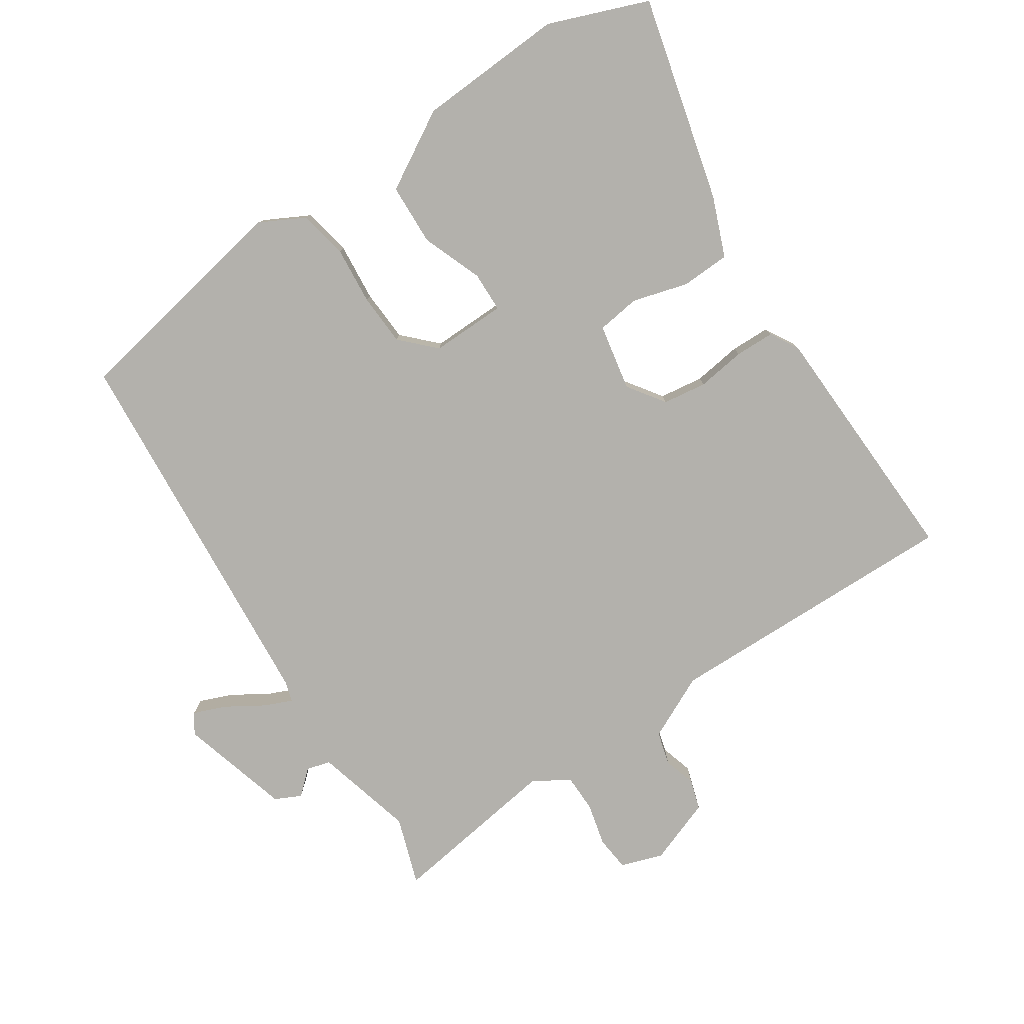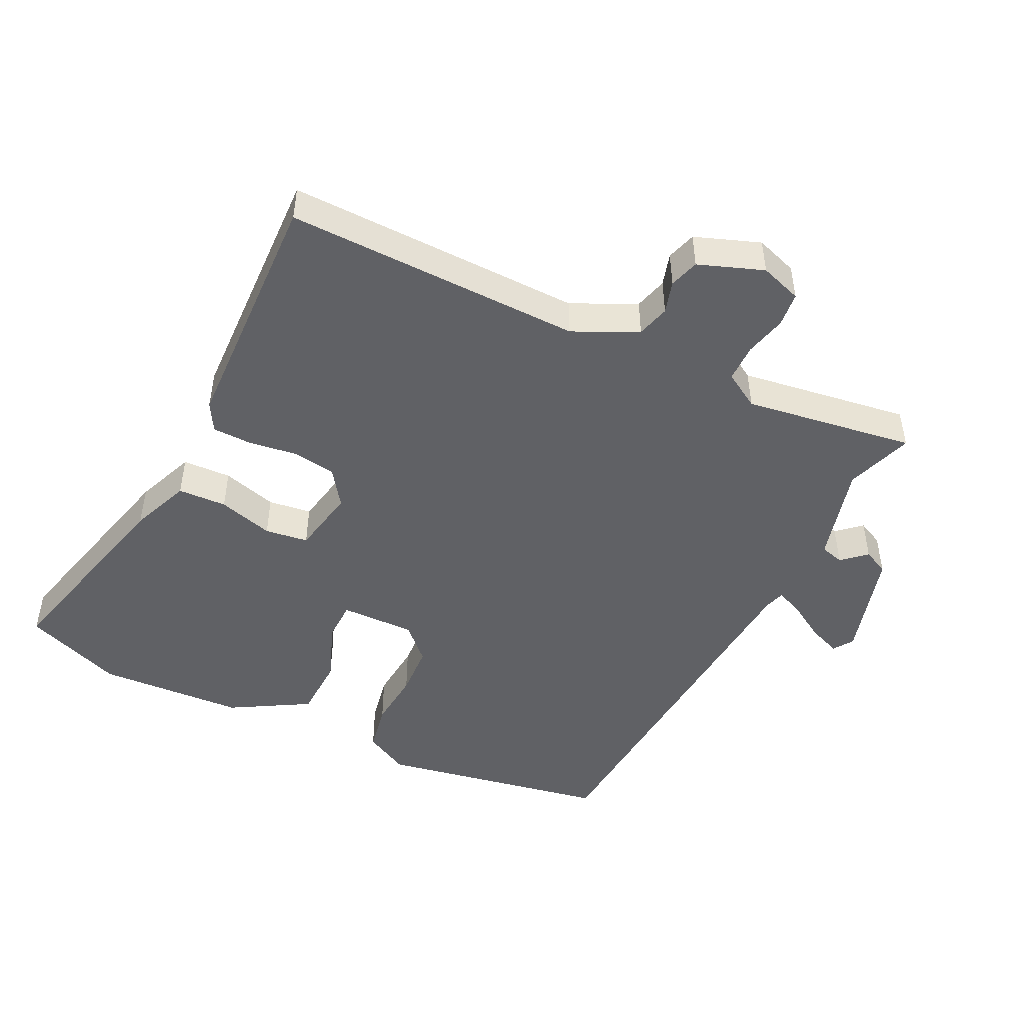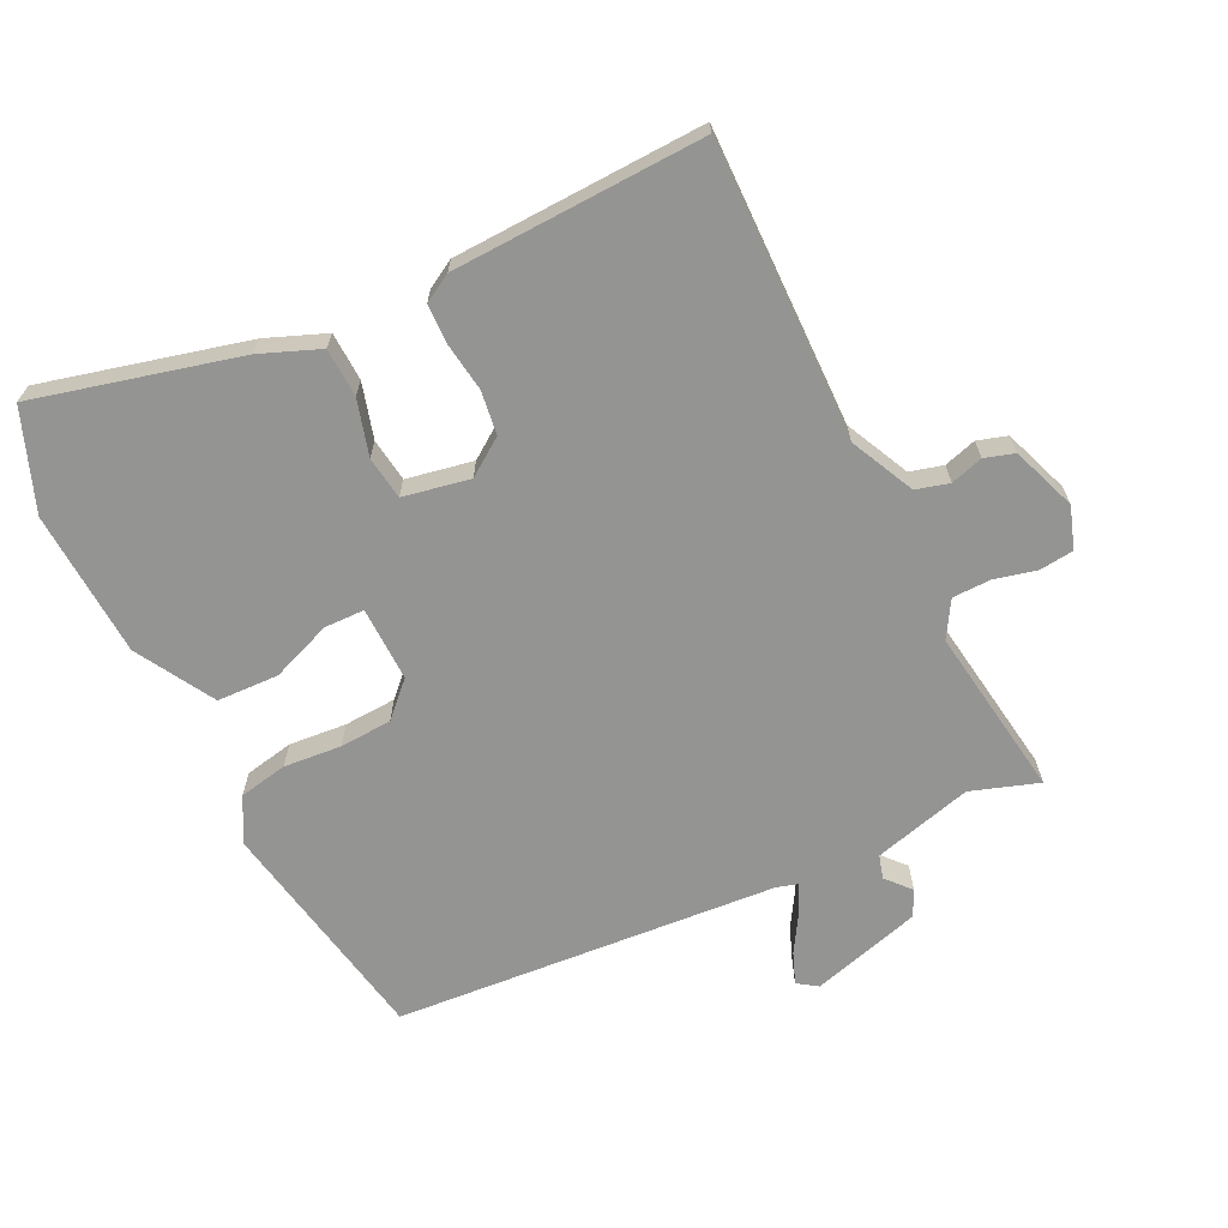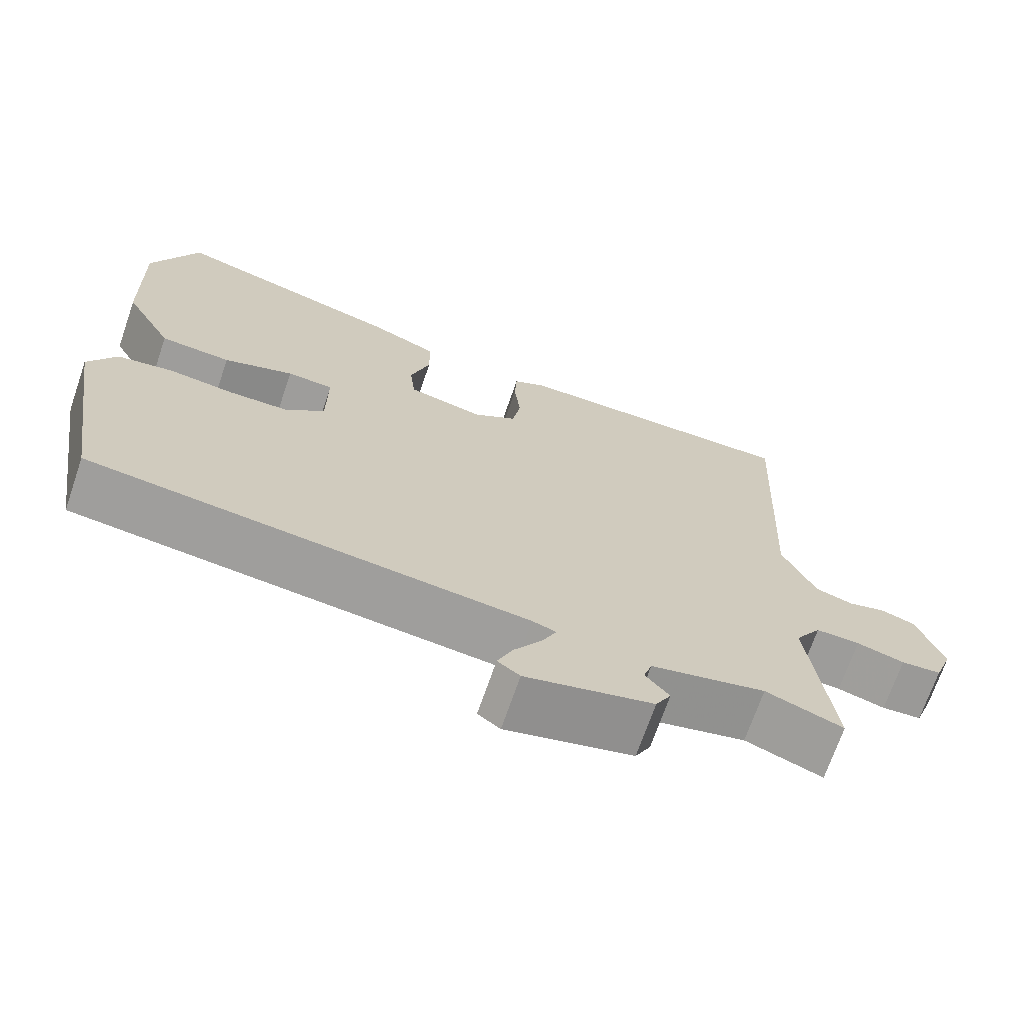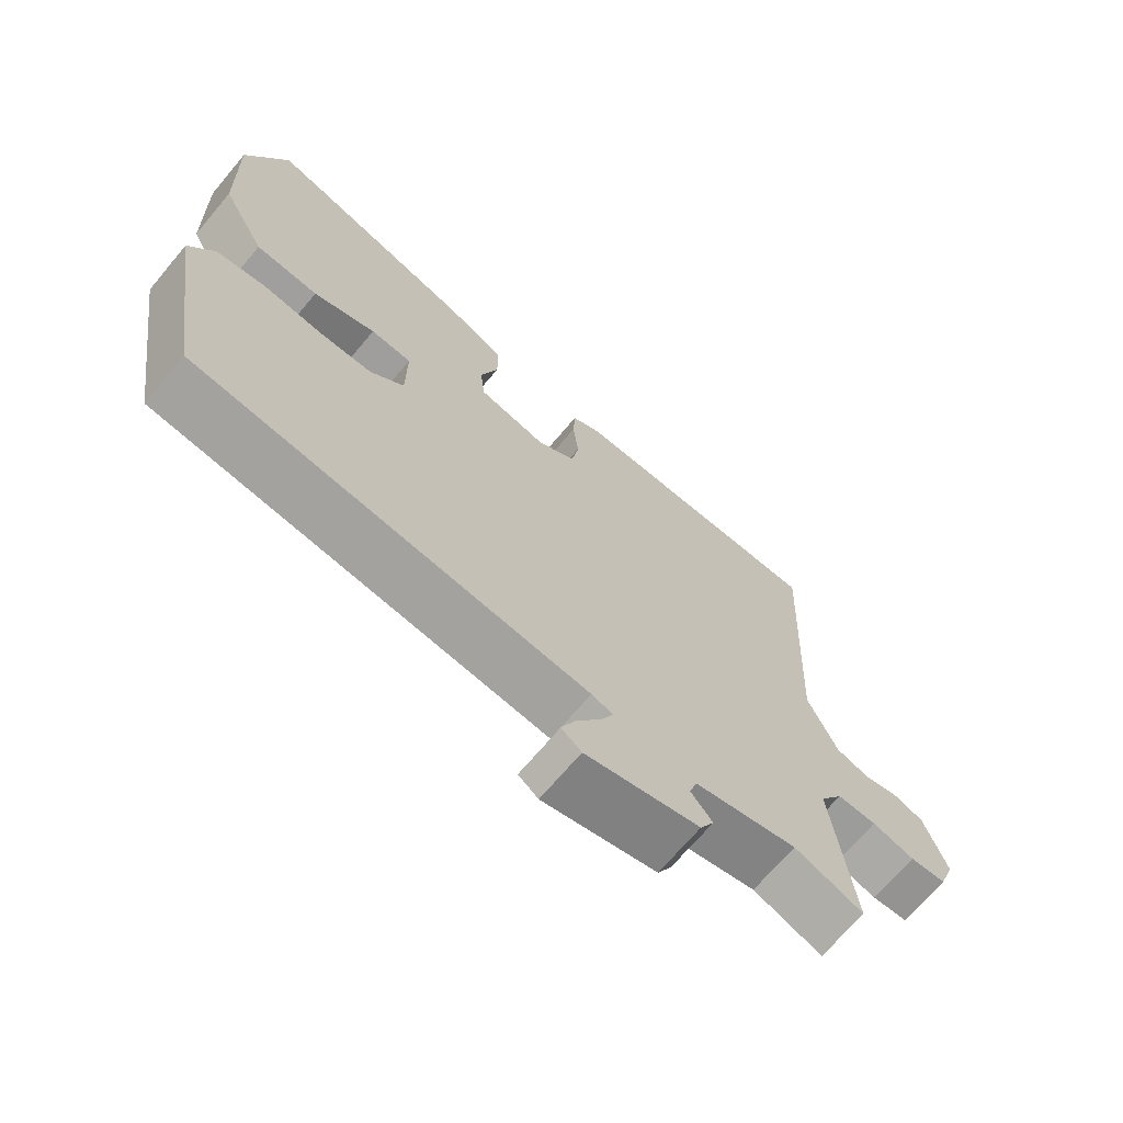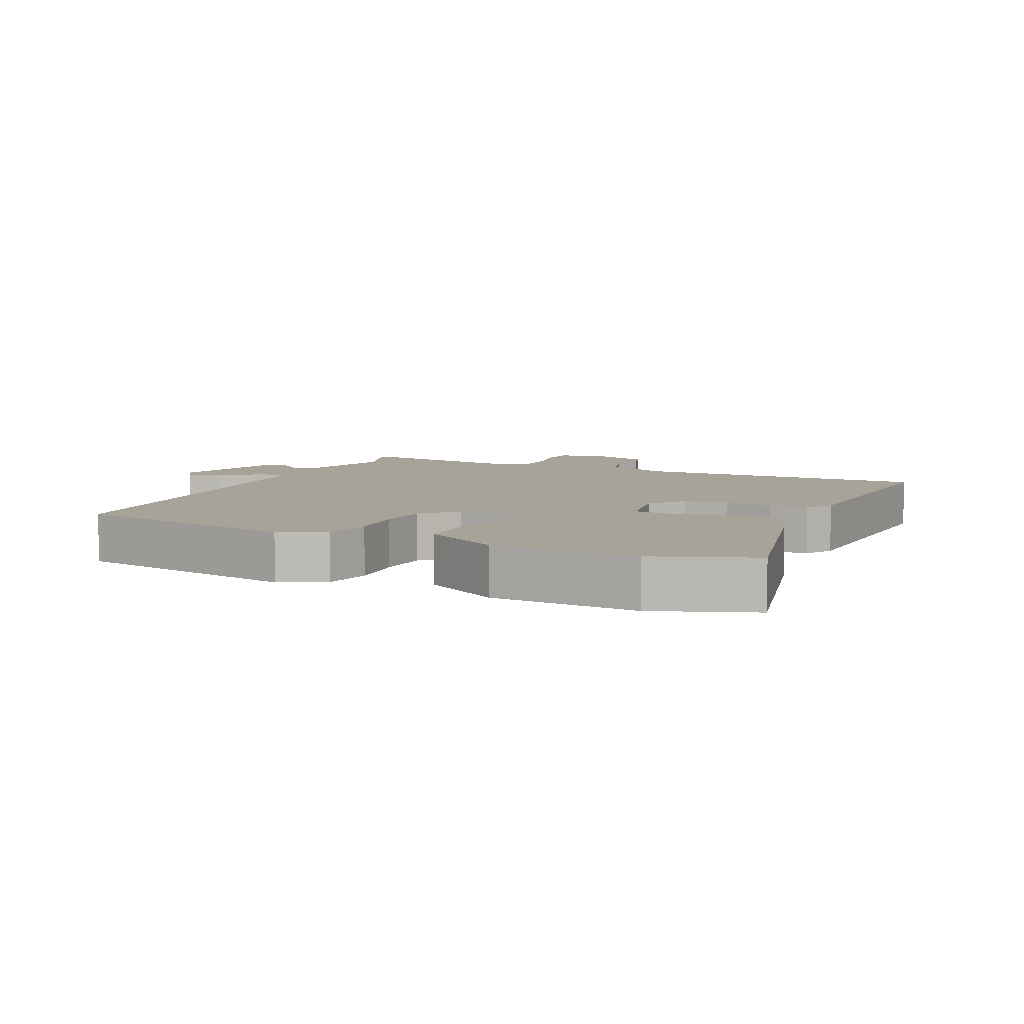
<metadata>
{"format":"obj","ext":"obj","renderer":"f3d","projection":"perspective","resolution":1024,"background":"white","views":[{"elev":-79.1,"azim":-54.9,"up":"+Y"},{"elev":-47.9,"azim":65.6,"up":"+Y"},{"elev":-67.0,"azim":27.7,"up":"+Y"},{"elev":-70.0,"azim":-19.0,"up":"+Z"},{"elev":-69.4,"azim":-40.1,"up":"+Z"},{"elev":6.9,"azim":-63.0,"up":"+Y"}]}
</metadata>
<code>
v 0.482 0.07 -0.548
v 0.382 0.07 -0.511
v 0.233 0.07 -0.546
v 0.222 0.07 -0.581
v 0.253 0.07 -0.618
v 0.233 0.07 -0.656
v 0.067 0.07 -0.698
v 0.038 0.07 -0.677
v 0.058 0.07 -0.63
v 0.094 0.07 -0.575
v 0.113 0.07 -0.534
v 0.082 0.07 -0.524
v -0.489 0.07 -0.463
v -0.543 0.07 -0.118
v -0.506 0.07 -0.052
v -0.433 0.07 -0.04
v -0.347 0.07 -0.05
v -0.269 0.07 -0.048
v -0.219 0.07 -0.001
v -0.218 0.07 0.111
v -0.278 0.07 0.114
v -0.369 0.07 0.082
v -0.461 0.07 0.088
v -0.525 0.07 0.206
v -0.531 0.07 0.426
v -0.47 0.07 0.573
v -0.167 0.07 0.487
v -0.079 0.07 0.449
v -0.078 0.07 0.376
v -0.104 0.07 0.294
v -0.097 0.07 0.229
v 0.002 0.07 0.207
v 0.058 0.07 0.244
v 0.069 0.07 0.309
v 0.061 0.07 0.382
v 0.064 0.07 0.441
v 0.107 0.07 0.464
v 0.483 0.07 0.467
v 0.462 0.07 0.022
v 0.505 0.07 -0.075
v 0.554 0.07 -0.09
v 0.603 0.07 -0.077
v 0.647 0.07 -0.092
v 0.68 0.07 -0.19
v 0.657 0.07 -0.252
v 0.605 0.07 -0.256
v 0.543 0.07 -0.239
v 0.486 0.07 -0.238
v 0.452 0.07 -0.291
v 0.482 0 -0.548
v 0.382 0 -0.511
v 0.233 0 -0.546
v 0.222 0 -0.581
v 0.253 0 -0.618
v 0.233 0 -0.656
v 0.067 0 -0.698
v 0.038 0 -0.677
v 0.058 0 -0.63
v 0.094 0 -0.575
v 0.113 0 -0.534
v 0.082 0 -0.524
v -0.489 0 -0.463
v -0.543 0 -0.118
v -0.506 0 -0.052
v -0.433 0 -0.04
v -0.347 0 -0.05
v -0.269 0 -0.048
v -0.219 0 -0.001
v -0.218 0 0.111
v -0.278 0 0.114
v -0.369 0 0.082
v -0.461 0 0.088
v -0.525 0 0.206
v -0.531 0 0.426
v -0.47 0 0.573
v -0.167 0 0.487
v -0.079 0 0.449
v -0.078 0 0.376
v -0.104 0 0.294
v -0.097 0 0.229
v 0.002 0 0.207
v 0.058 0 0.244
v 0.069 0 0.309
v 0.061 0 0.382
v 0.064 0 0.441
v 0.107 0 0.464
v 0.483 0 0.467
v 0.462 0 0.022
v 0.505 0 -0.075
v 0.554 0 -0.09
v 0.603 0 -0.077
v 0.647 0 -0.092
v 0.68 0 -0.19
v 0.657 0 -0.252
v 0.605 0 -0.256
v 0.543 0 -0.239
v 0.486 0 -0.238
v 0.452 0 -0.291
f 44 45 46 47
f 44 47 48
f 41 42 43 44
f 40 41 44 48
f 39 40 48 49
f 37 38 39
f 34 35 36 37
f 33 34 37 39
f 32 33 39 49
f 27 28 29 30
f 27 30 31
f 26 27 31
f 25 26 31
f 24 25 31
f 21 22 23 24
f 20 21 24 31
f 19 20 31 32
f 14 15 16 17
f 12 13 14 17
f 11 12 17 18
f 7 8 9 10
f 7 10 11
f 4 5 6 7
f 3 4 7 11
f 2 3 11 18
f 19 32 49 1
f 1 2 18 19
f 96 95 94 93
f 97 96 93
f 93 92 91 90
f 97 93 90 89
f 98 97 89 88
f 88 87 86
f 86 85 84 83
f 88 86 83 82
f 98 88 82 81
f 79 78 77 76
f 80 79 76
f 80 76 75
f 80 75 74
f 80 74 73
f 73 72 71 70
f 80 73 70 69
f 81 80 69 68
f 66 65 64 63
f 66 63 62 61
f 67 66 61 60
f 59 58 57 56
f 60 59 56
f 56 55 54 53
f 60 56 53 52
f 67 60 52 51
f 50 98 81 68
f 68 67 51 50
f 1 50 51 2
f 2 51 52 3
f 3 52 53 4
f 4 53 54 5
f 5 54 55 6
f 6 55 56 7
f 7 56 57 8
f 8 57 58 9
f 9 58 59 10
f 10 59 60 11
f 11 60 61 12
f 12 61 62 13
f 13 62 63 14
f 14 63 64 15
f 15 64 65 16
f 16 65 66 17
f 17 66 67 18
f 18 67 68 19
f 19 68 69 20
f 20 69 70 21
f 21 70 71 22
f 22 71 72 23
f 23 72 73 24
f 24 73 74 25
f 25 74 75 26
f 26 75 76 27
f 27 76 77 28
f 28 77 78 29
f 29 78 79 30
f 30 79 80 31
f 31 80 81 32
f 32 81 82 33
f 33 82 83 34
f 34 83 84 35
f 35 84 85 36
f 36 85 86 37
f 37 86 87 38
f 38 87 88 39
f 39 88 89 40
f 40 89 90 41
f 41 90 91 42
f 42 91 92 43
f 43 92 93 44
f 44 93 94 45
f 45 94 95 46
f 46 95 96 47
f 47 96 97 48
f 48 97 98 49
f 49 98 50 1

</code>
